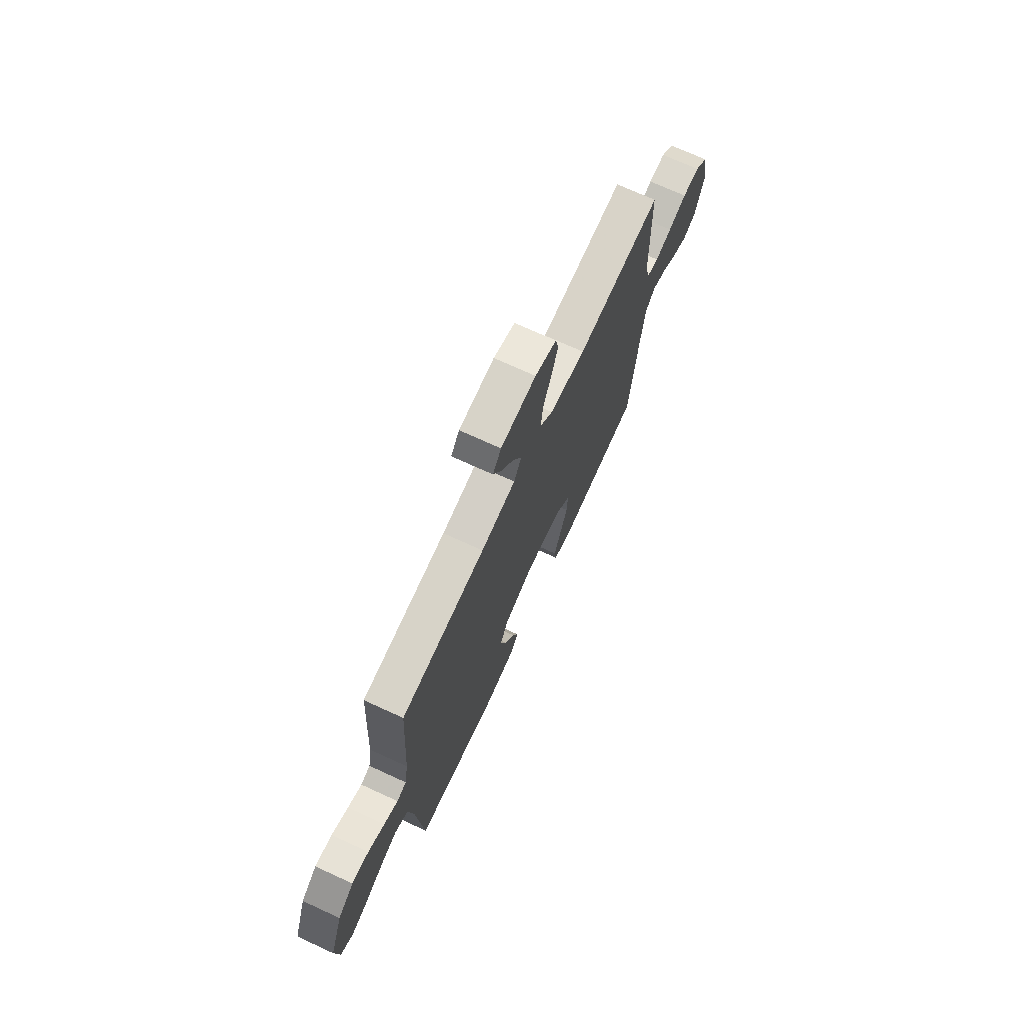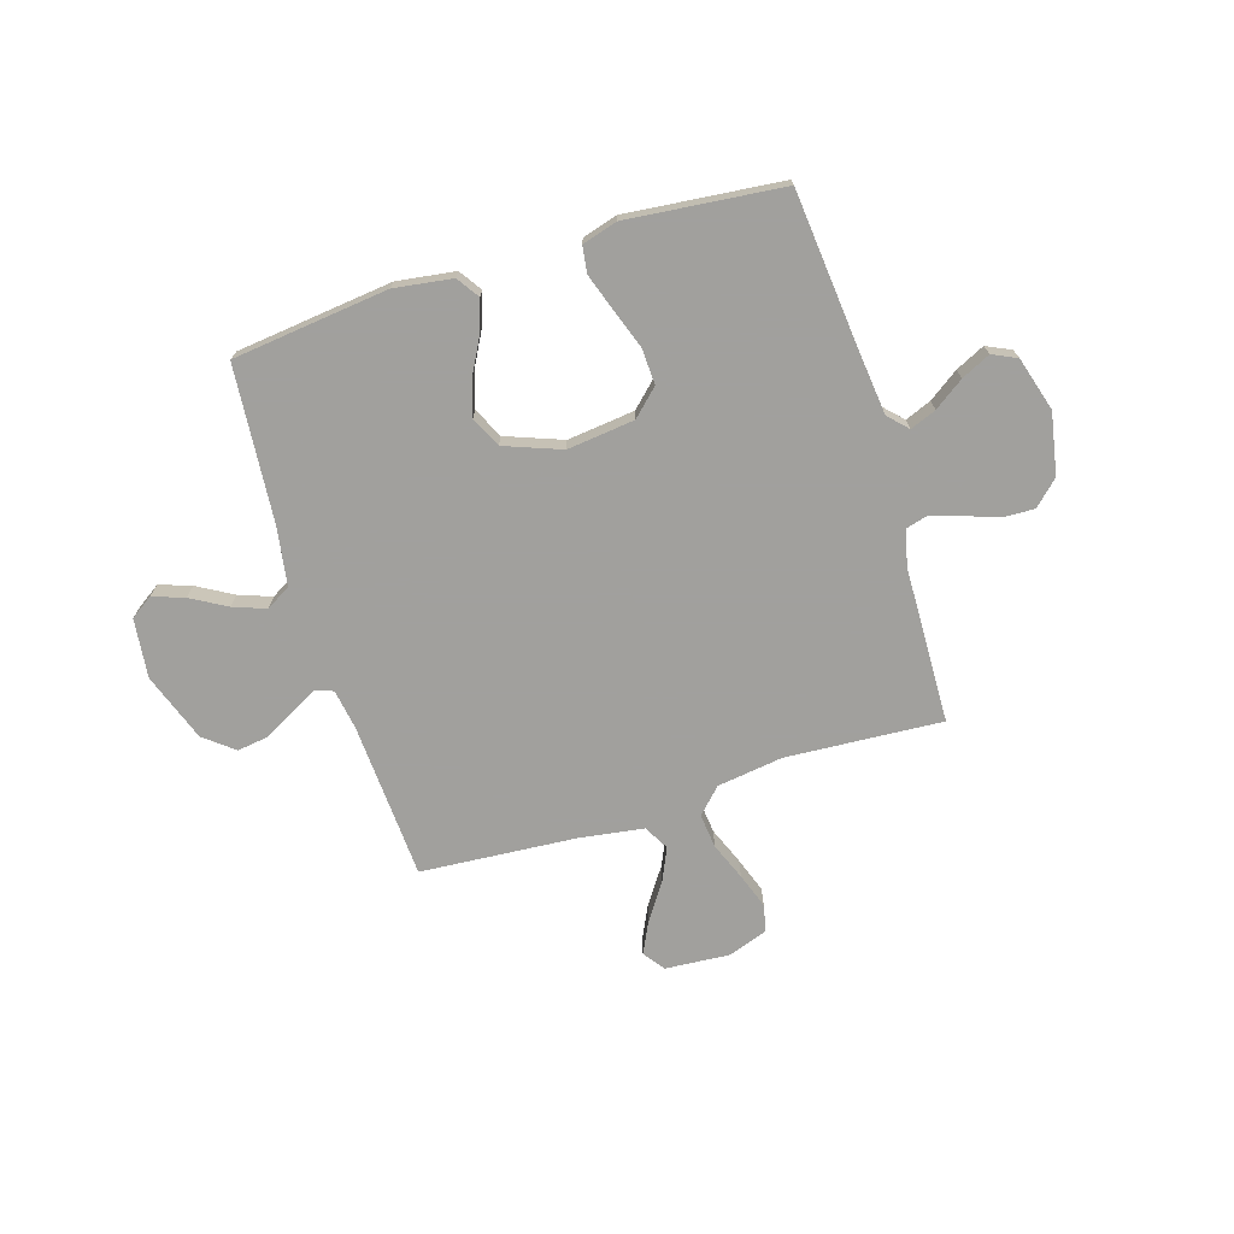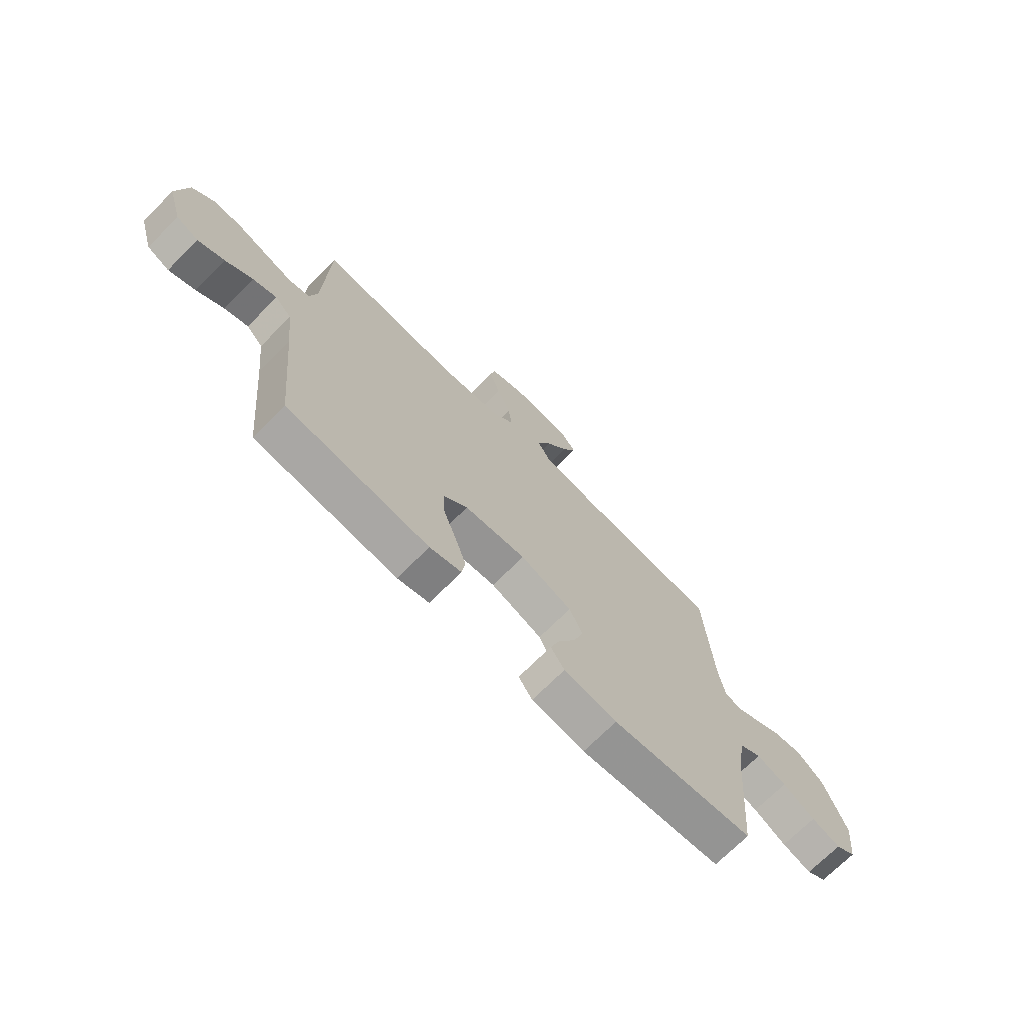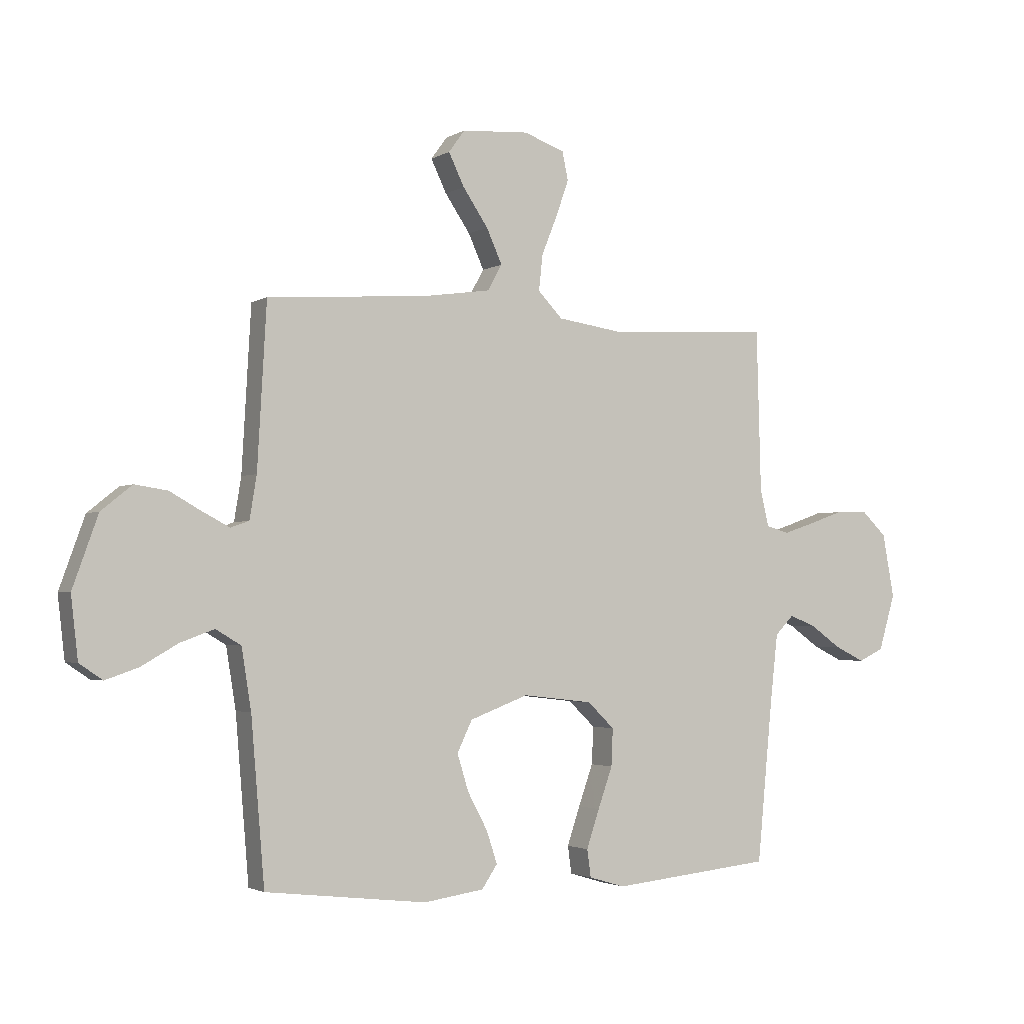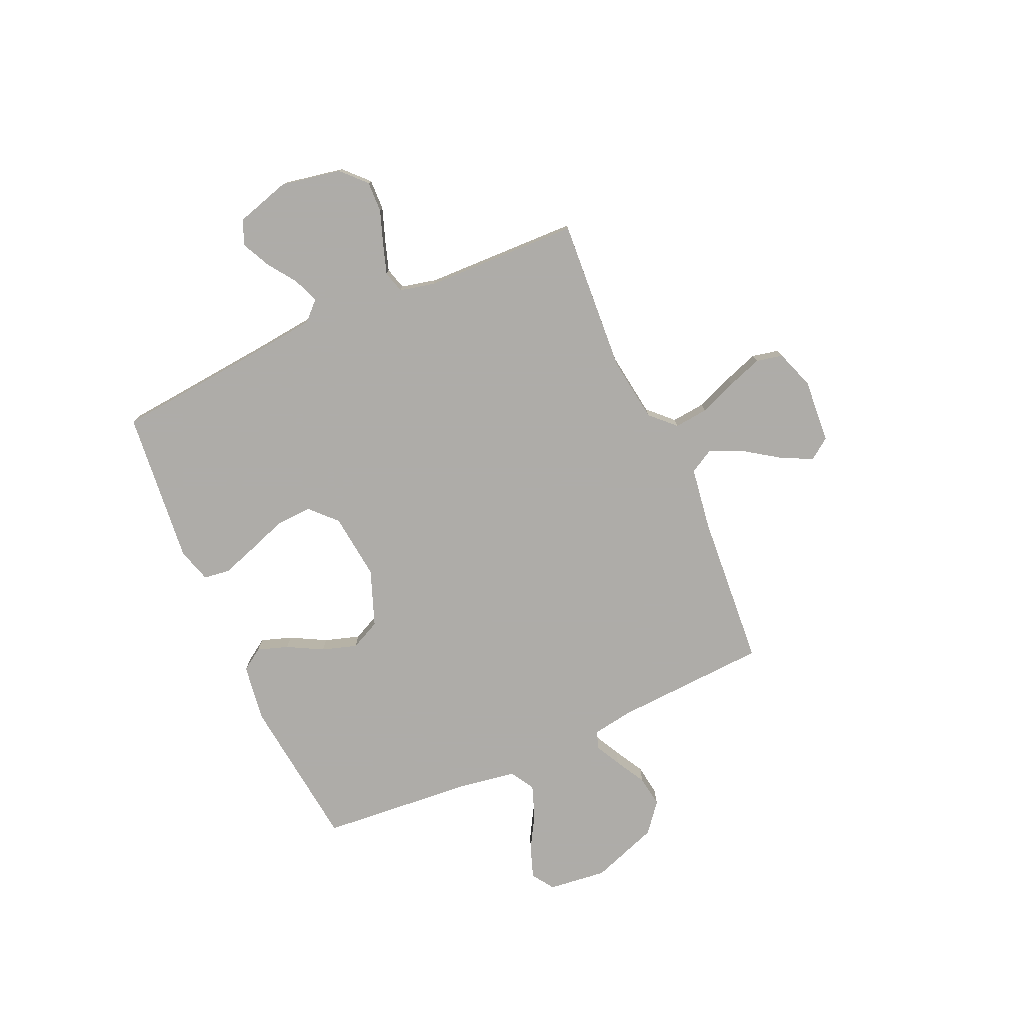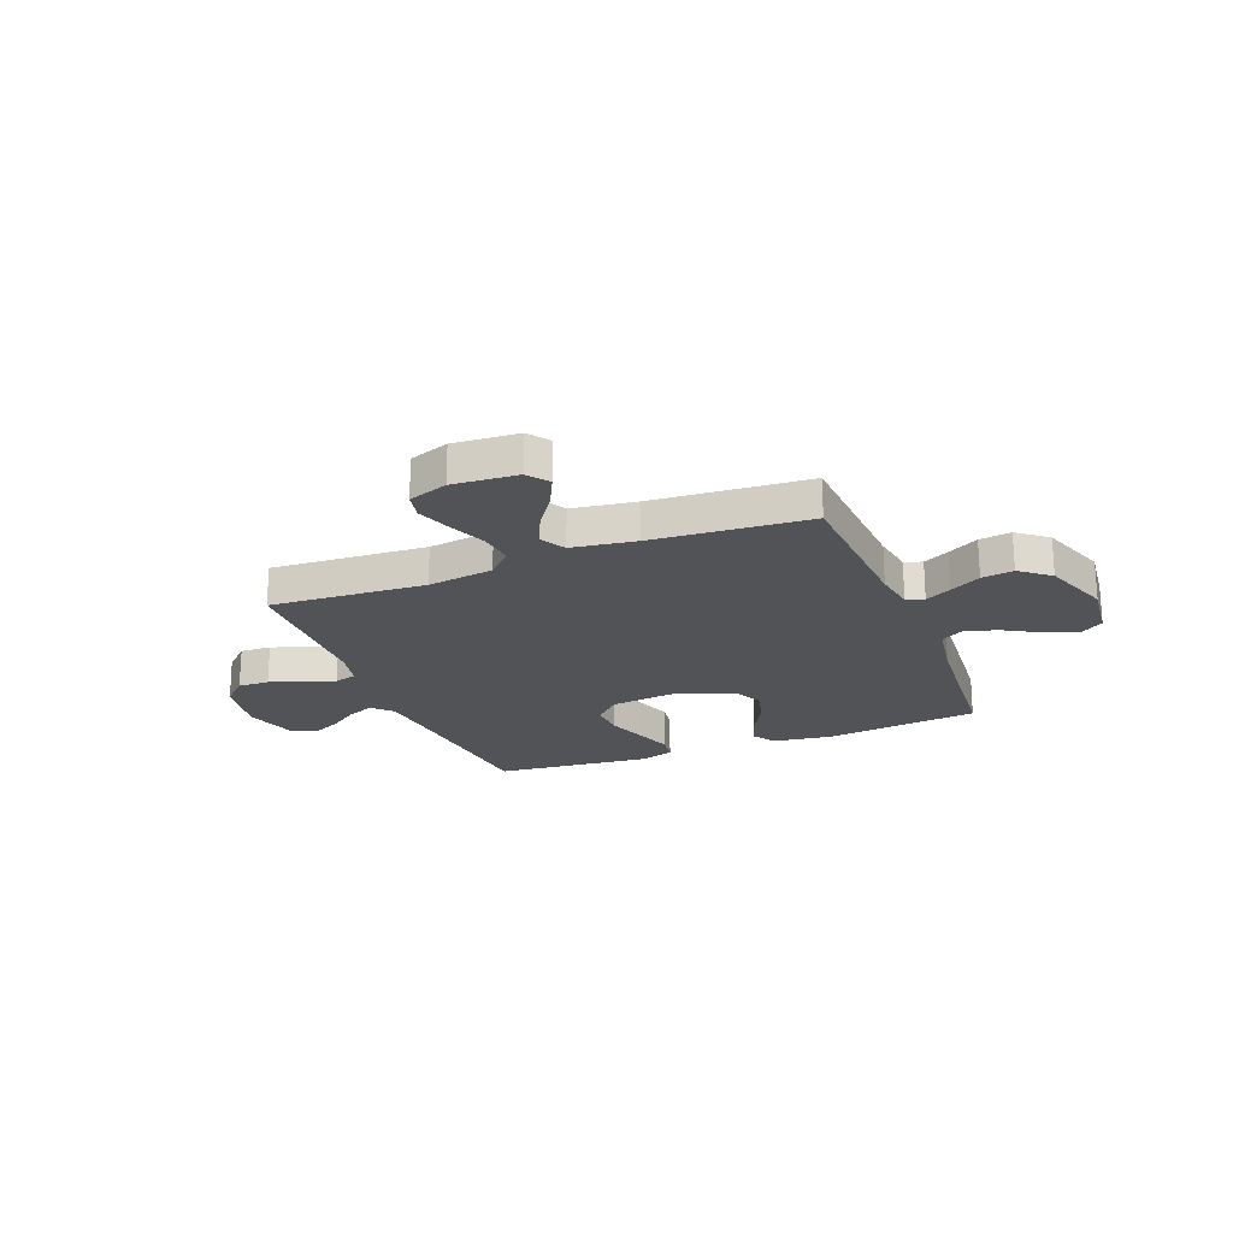
<metadata>
{"format":"obj","ext":"obj","renderer":"f3d","projection":"perspective","resolution":1024,"background":"white","views":[{"elev":71.9,"azim":114.7,"up":"+Z"},{"elev":-71.7,"azim":-162.8,"up":"+Y"},{"elev":-71.4,"azim":-44.9,"up":"+Z"},{"elev":-2.5,"azim":151.5,"up":"+Z"},{"elev":-77.0,"azim":-66.1,"up":"+Y"},{"elev":-21.7,"azim":21.6,"up":"+Y"}]}
</metadata>
<code>
v -0.5 0.07 -0.5
v -0.529 0.07 -0.2
v -0.543 0.07 -0.075
v -0.578 0.07 -0.039
v -0.628 0.07 -0.059
v -0.685 0.07 -0.099
v -0.741 0.07 -0.126
v -0.788 0.07 -0.104
v -0.819 0.07 0
v -0.797 0.07 0.118
v -0.75 0.07 0.163
v -0.69 0.07 0.161
v -0.625 0.07 0.138
v -0.567 0.07 0.119
v -0.524 0.07 0.131
v -0.508 0.07 0.2
v -0.5 0.07 0.5
v -0.2 0.07 0.481
v -0.073 0.07 0.499
v -0.027 0.07 0.546
v -0.034 0.07 0.612
v -0.063 0.07 0.684
v -0.087 0.07 0.752
v -0.076 0.07 0.804
v 0 0.07 0.831
v 0.125 0.07 0.822
v 0.155 0.07 0.781
v 0.126 0.07 0.721
v 0.079 0.07 0.652
v 0.05 0.07 0.588
v 0.077 0.07 0.54
v 0.2 0.07 0.522
v 0.5 0.07 0.5
v 0.517 0.07 0.2
v 0.53 0.07 0.121
v 0.564 0.07 0.109
v 0.614 0.07 0.135
v 0.673 0.07 0.168
v 0.734 0.07 0.177
v 0.791 0.07 0.131
v 0.838 0.07 0
v 0.825 0.07 -0.114
v 0.782 0.07 -0.143
v 0.721 0.07 -0.122
v 0.653 0.07 -0.083
v 0.59 0.07 -0.06
v 0.543 0.07 -0.088
v 0.525 0.07 -0.2
v 0.5 0.07 -0.5
v 0.2 0.07 -0.535
v 0.088 0.07 -0.519
v 0.059 0.07 -0.476
v 0.079 0.07 -0.416
v 0.116 0.07 -0.347
v 0.137 0.07 -0.279
v 0.109 0.07 -0.221
v 0 0.07 -0.18
v -0.13 0.07 -0.195
v -0.18 0.07 -0.243
v -0.177 0.07 -0.312
v -0.15 0.07 -0.388
v -0.126 0.07 -0.459
v -0.133 0.07 -0.51
v -0.2 0.07 -0.53
v -0.5 0 -0.5
v -0.529 0 -0.2
v -0.543 0 -0.075
v -0.578 0 -0.039
v -0.628 0 -0.059
v -0.685 0 -0.099
v -0.741 0 -0.126
v -0.788 0 -0.104
v -0.819 0 0
v -0.797 0 0.118
v -0.75 0 0.163
v -0.69 0 0.161
v -0.625 0 0.138
v -0.567 0 0.119
v -0.524 0 0.131
v -0.508 0 0.2
v -0.5 0 0.5
v -0.2 0 0.481
v -0.073 0 0.499
v -0.027 0 0.546
v -0.034 0 0.612
v -0.063 0 0.684
v -0.087 0 0.752
v -0.076 0 0.804
v 0 0 0.831
v 0.125 0 0.822
v 0.155 0 0.781
v 0.126 0 0.721
v 0.079 0 0.652
v 0.05 0 0.588
v 0.077 0 0.54
v 0.2 0 0.522
v 0.5 0 0.5
v 0.517 0 0.2
v 0.53 0 0.121
v 0.564 0 0.109
v 0.614 0 0.135
v 0.673 0 0.168
v 0.734 0 0.177
v 0.791 0 0.131
v 0.838 0 0
v 0.825 0 -0.114
v 0.782 0 -0.143
v 0.721 0 -0.122
v 0.653 0 -0.083
v 0.59 0 -0.06
v 0.543 0 -0.088
v 0.525 0 -0.2
v 0.5 0 -0.5
v 0.2 0 -0.535
v 0.088 0 -0.519
v 0.059 0 -0.476
v 0.079 0 -0.416
v 0.116 0 -0.347
v 0.137 0 -0.279
v 0.109 0 -0.221
v 0 0 -0.18
v -0.13 0 -0.195
v -0.18 0 -0.243
v -0.177 0 -0.312
v -0.15 0 -0.388
v -0.126 0 -0.459
v -0.133 0 -0.51
v -0.2 0 -0.53
f 63 64 1 2
f 60 61 62 63
f 60 63 2 3
f 59 60 3 4
f 58 59 4
f 57 58 4
f 51 52 53 54
f 51 54 55
f 48 49 50 51
f 47 48 51 55
f 46 47 55 56
f 42 43 44 45
f 42 45 46
f 41 42 46
f 40 41 46
f 37 38 39 40
f 36 37 40 46
f 35 36 46 56
f 32 33 34
f 31 32 34 35
f 26 27 28 29
f 26 29 30
f 25 26 30
f 24 25 30
f 21 22 23 24
f 21 24 30 31
f 16 17 18
f 15 16 18 19
f 10 11 12 13
f 10 13 14
f 9 10 14
f 8 9 14 15
f 5 6 7 8
f 4 5 8 15
f 31 35 56 57
f 20 21 31
f 19 20 31 57
f 4 15 19 57
f 66 65 128 127
f 127 126 125 124
f 67 66 127 124
f 68 67 124 123
f 68 123 122
f 68 122 121
f 118 117 116 115
f 119 118 115
f 115 114 113 112
f 119 115 112 111
f 120 119 111 110
f 109 108 107 106
f 110 109 106
f 110 106 105
f 110 105 104
f 104 103 102 101
f 110 104 101 100
f 120 110 100 99
f 98 97 96
f 99 98 96 95
f 93 92 91 90
f 94 93 90
f 94 90 89
f 94 89 88
f 88 87 86 85
f 95 94 88 85
f 82 81 80
f 83 82 80 79
f 77 76 75 74
f 78 77 74
f 78 74 73
f 79 78 73 72
f 72 71 70 69
f 79 72 69 68
f 121 120 99 95
f 95 85 84
f 121 95 84 83
f 121 83 79 68
f 1 65 66 2
f 2 66 67 3
f 3 67 68 4
f 4 68 69 5
f 5 69 70 6
f 6 70 71 7
f 7 71 72 8
f 8 72 73 9
f 9 73 74 10
f 10 74 75 11
f 11 75 76 12
f 12 76 77 13
f 13 77 78 14
f 14 78 79 15
f 15 79 80 16
f 16 80 81 17
f 17 81 82 18
f 18 82 83 19
f 19 83 84 20
f 20 84 85 21
f 21 85 86 22
f 22 86 87 23
f 23 87 88 24
f 24 88 89 25
f 25 89 90 26
f 26 90 91 27
f 27 91 92 28
f 28 92 93 29
f 29 93 94 30
f 30 94 95 31
f 31 95 96 32
f 32 96 97 33
f 33 97 98 34
f 34 98 99 35
f 35 99 100 36
f 36 100 101 37
f 37 101 102 38
f 38 102 103 39
f 39 103 104 40
f 40 104 105 41
f 41 105 106 42
f 42 106 107 43
f 43 107 108 44
f 44 108 109 45
f 45 109 110 46
f 46 110 111 47
f 47 111 112 48
f 48 112 113 49
f 49 113 114 50
f 50 114 115 51
f 51 115 116 52
f 52 116 117 53
f 53 117 118 54
f 54 118 119 55
f 55 119 120 56
f 56 120 121 57
f 57 121 122 58
f 58 122 123 59
f 59 123 124 60
f 60 124 125 61
f 61 125 126 62
f 62 126 127 63
f 63 127 128 64
f 64 128 65 1

</code>
